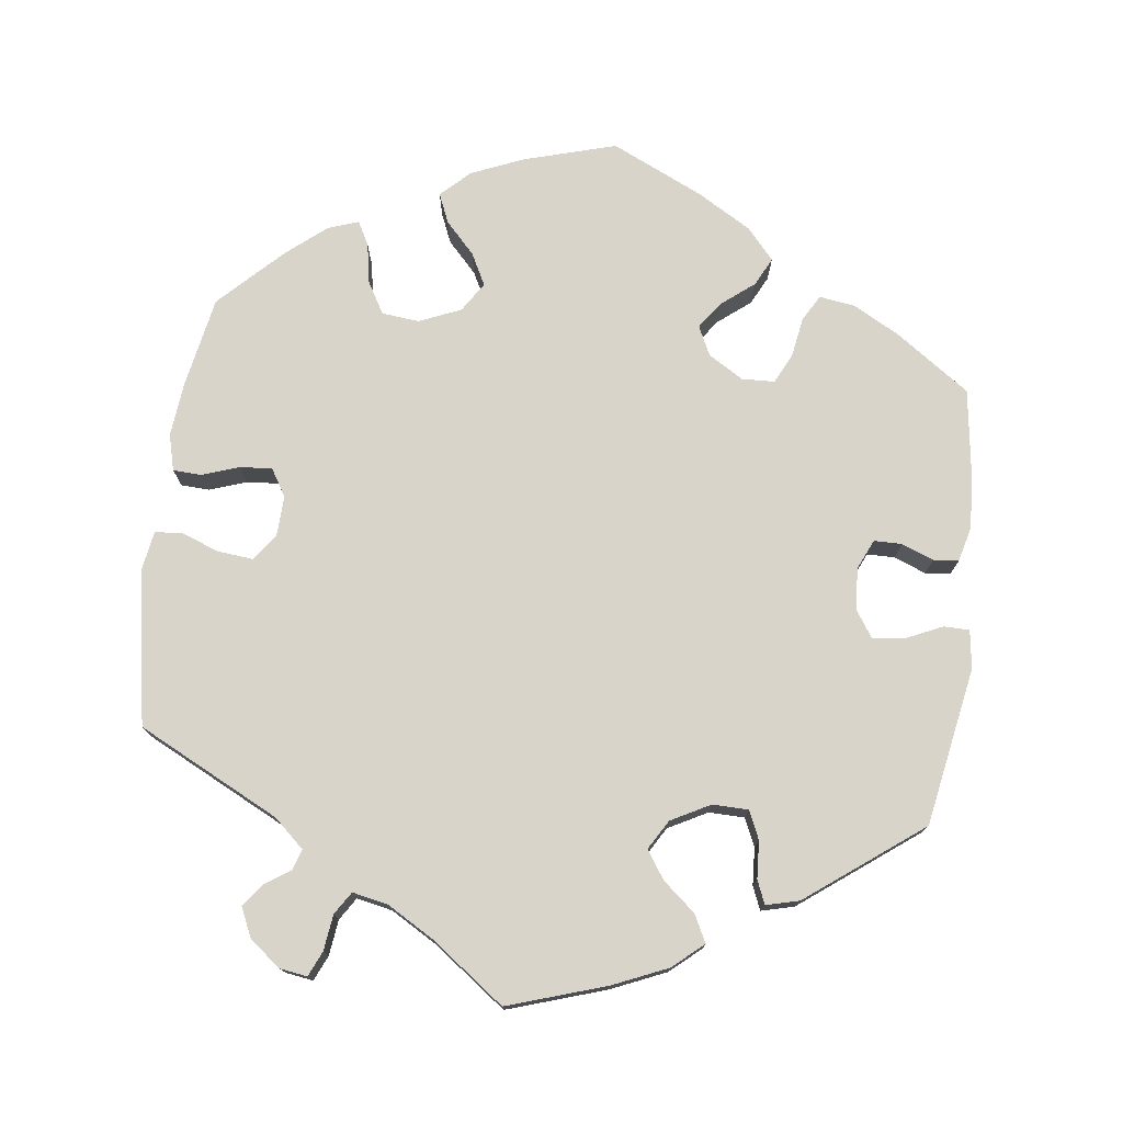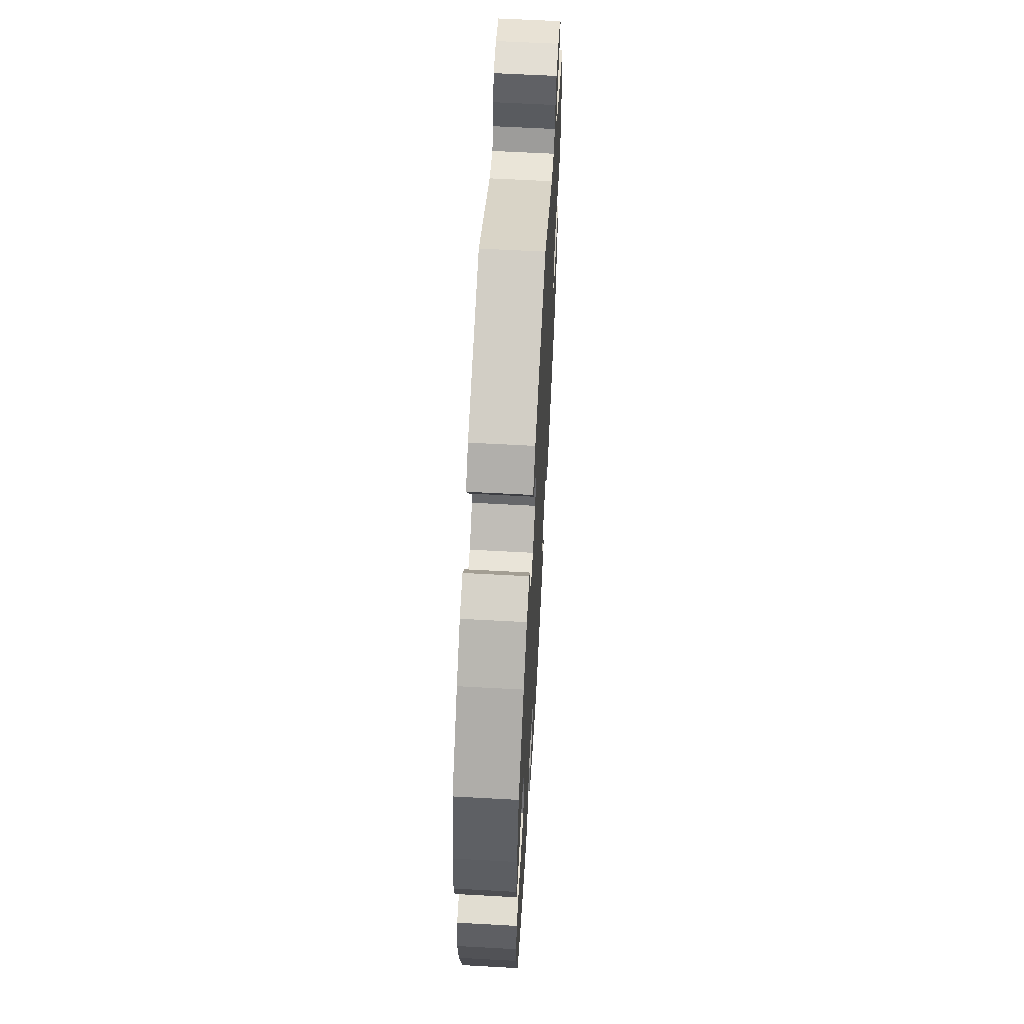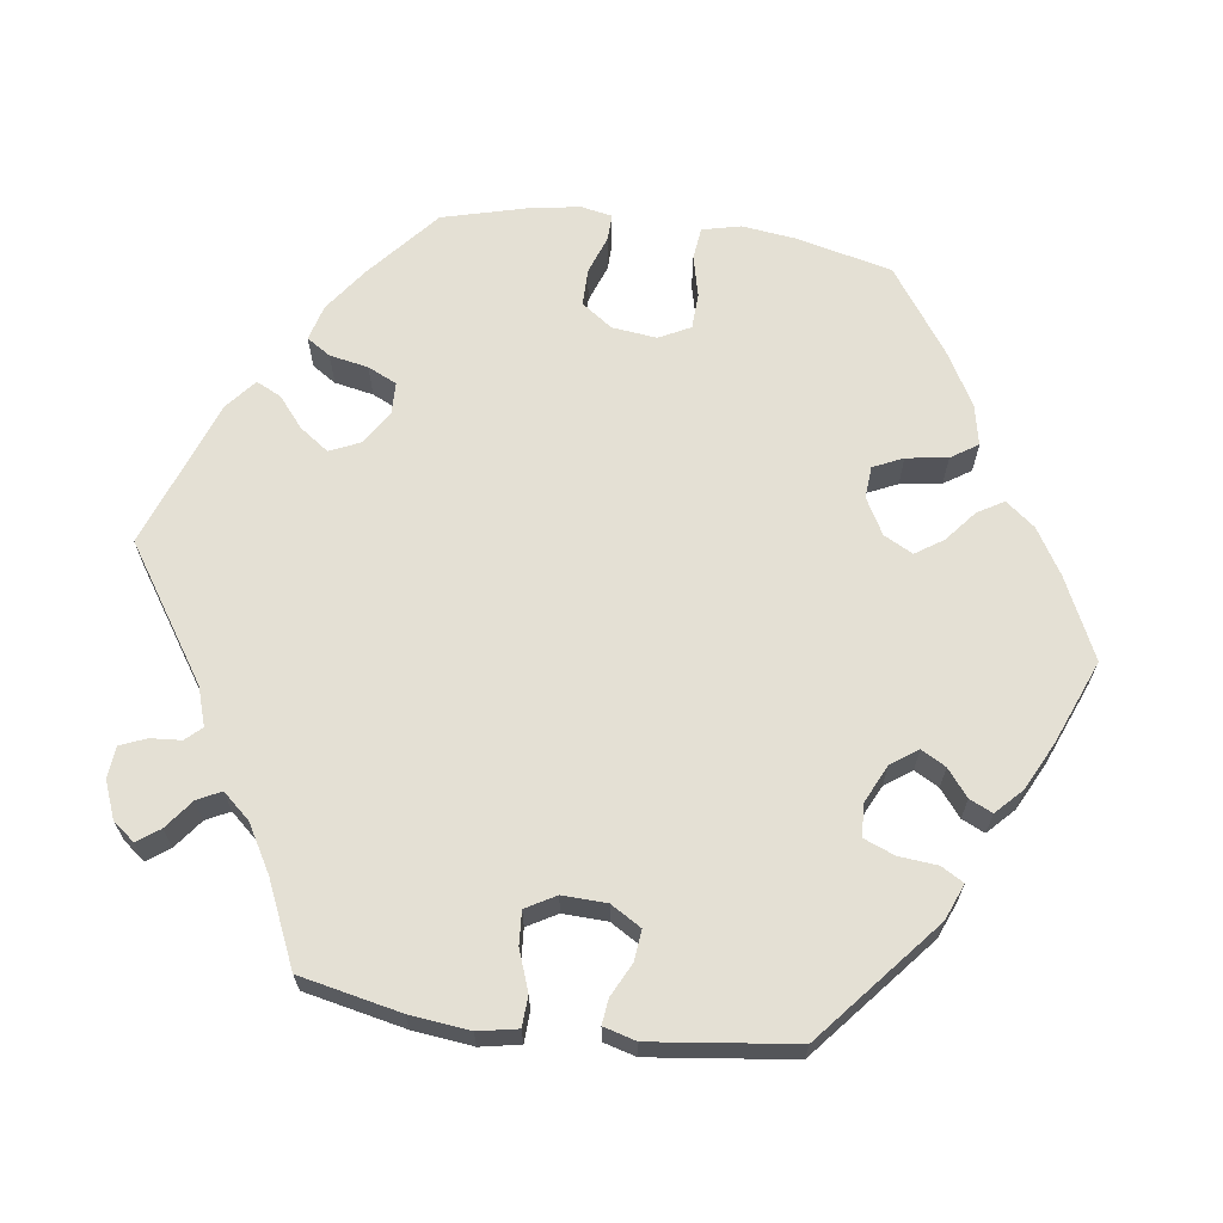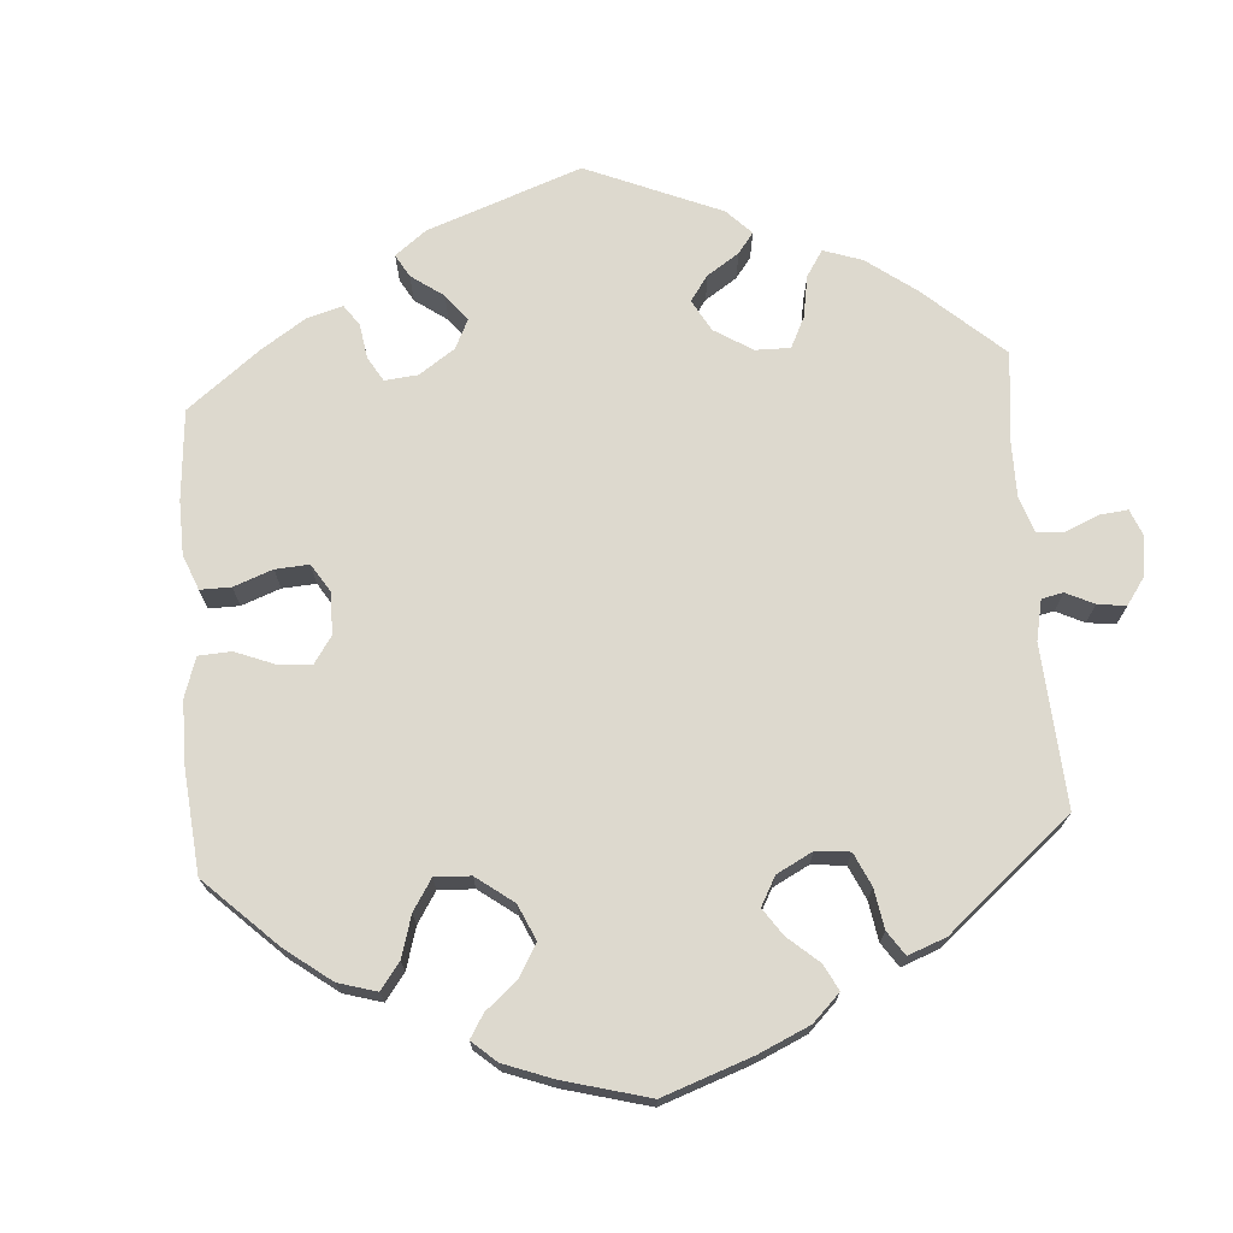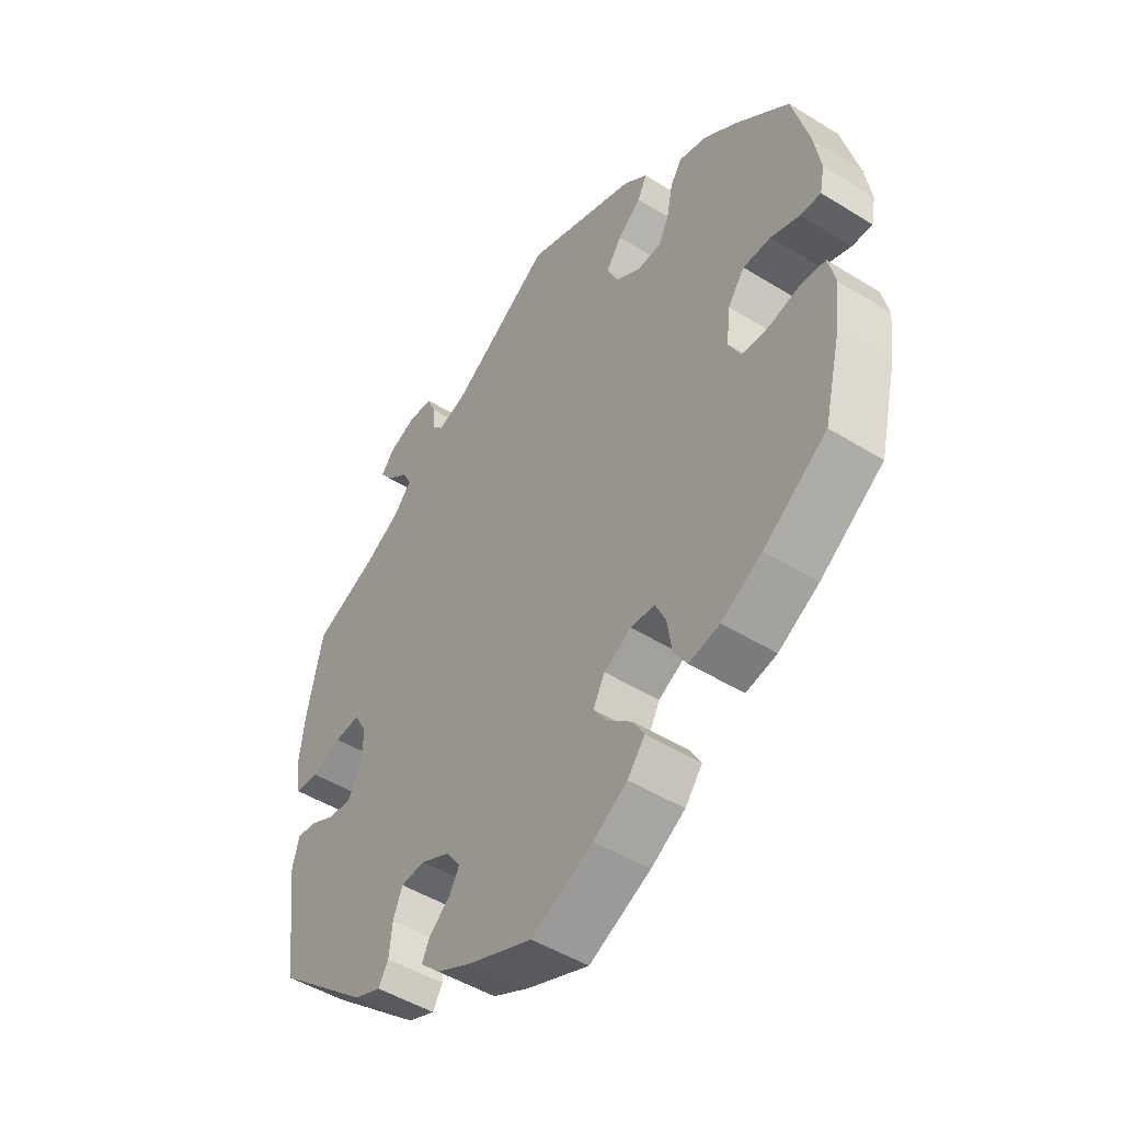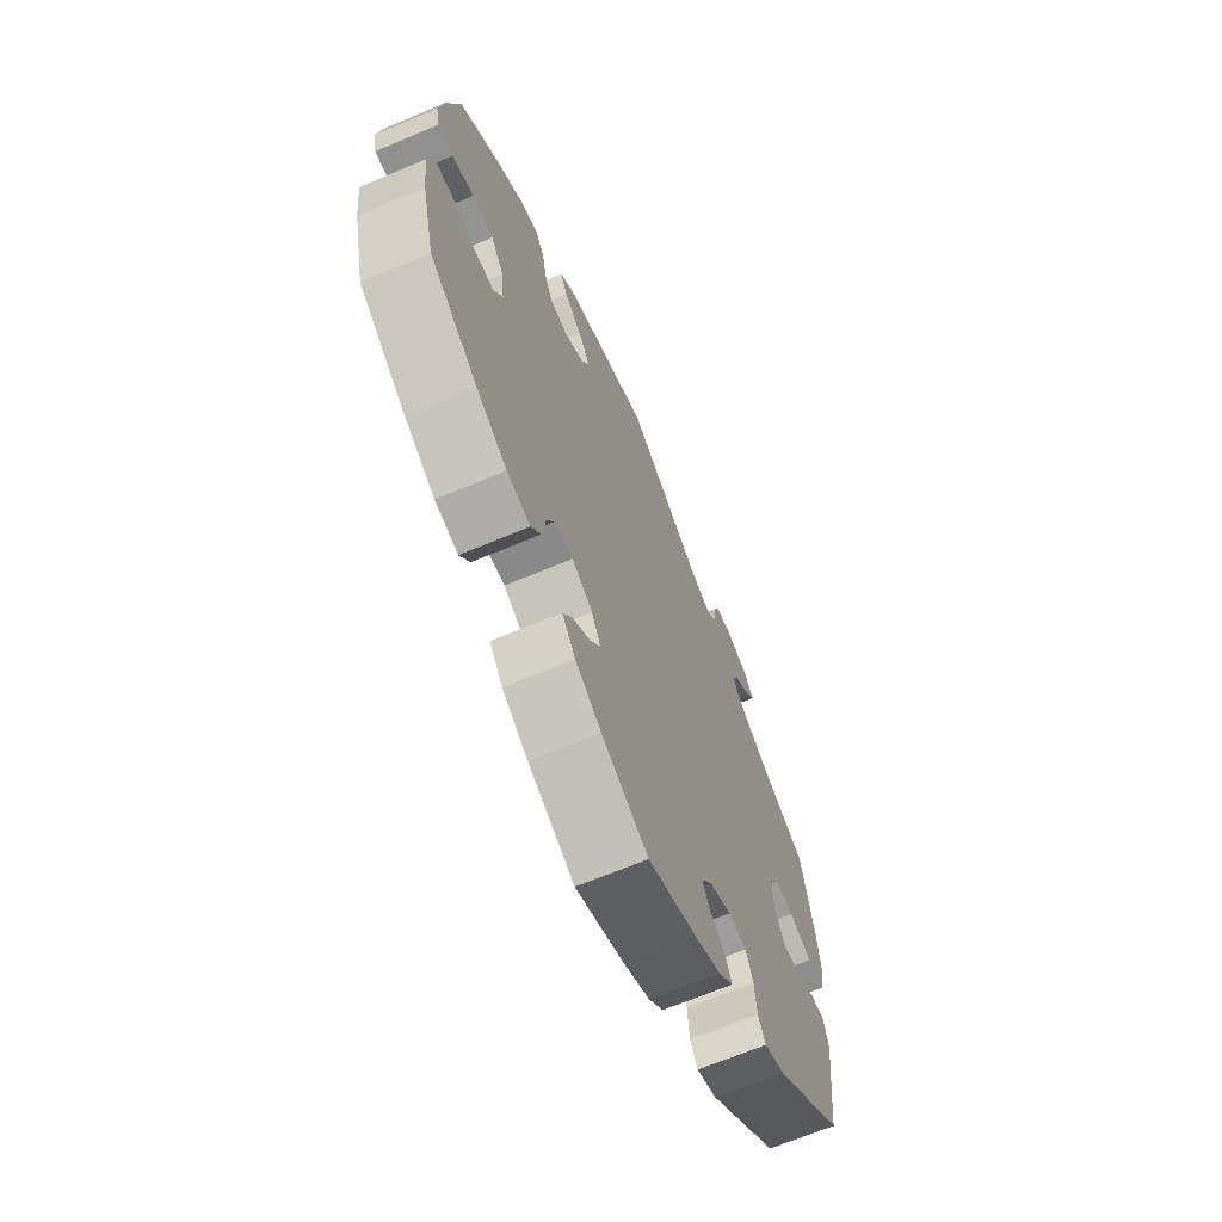
<metadata>
{"format":"obj","ext":"obj","renderer":"f3d","projection":"perspective","resolution":1024,"background":"white","views":[{"elev":75.7,"azim":67.2,"up":"+Y"},{"elev":61.8,"azim":-86.8,"up":"+Z"},{"elev":66.1,"azim":97.8,"up":"+Y"},{"elev":71.7,"azim":-64.4,"up":"+Y"},{"elev":-48.2,"azim":-124.8,"up":"+Z"},{"elev":-66.9,"azim":-67.1,"up":"+Z"}]}
</metadata>
<code>
v 0.174 0.07 0.463
v 0.224 0.07 0.447
v 0.243 0.07 0.468
v 0.246 0.07 0.508
v 0.26 0.07 0.542
v 0.302 0.07 0.546
v 0.35 0.07 0.527
v 0.373 0.07 0.498
v 0.352 0.07 0.469
v 0.314 0.07 0.44
v 0.298 0.07 0.409
v 0.33 0.07 0.373
v 0.391 0.07 0.338
v 0.5 0.07 0.29
v 0.528 0.07 0.158
v 0.537 0.07 0.08
v 0.527 0.07 0.028
v 0.487 0.07 0.026
v 0.435 0.07 0.045
v 0.391 0.07 0.048
v 0.369 0.07 0.009
v 0.371 0.07 -0.049
v 0.395 0.07 -0.089
v 0.435 0.07 -0.085
v 0.479 0.07 -0.063
v 0.512 0.07 -0.059
v 0.524 0.07 -0.102
v 0.501 0.07 -0.289
v 0.34 0.07 -0.425
v 0.293 0.07 -0.444
v 0.276 0.07 -0.415
v 0.271 0.07 -0.364
v 0.255 0.07 -0.324
v 0.213 0.07 -0.321
v 0.163 0.07 -0.345
v 0.138 0.07 -0.38
v 0.156 0.07 -0.412
v 0.191 0.07 -0.44
v 0.205 0.07 -0.47
v 0.171 0.07 -0.503
v 0.109 0.07 -0.534
v 0 0.07 -0.578
v -0.106 0.07 -0.528
v -0.165 0.07 -0.492
v -0.195 0.07 -0.454
v -0.175 0.07 -0.42
v -0.134 0.07 -0.386
v -0.11 0.07 -0.35
v -0.13 0.07 -0.312
v -0.177 0.07 -0.286
v -0.219 0.07 -0.289
v -0.237 0.07 -0.328
v -0.245 0.07 -0.382
v -0.268 0.07 -0.417
v -0.321 0.07 -0.406
v -0.391 0.07 -0.366
v -0.5 0.07 -0.289
v -0.53 0.07 -0.166
v -0.539 0.07 -0.093
v -0.527 0.07 -0.043
v -0.485 0.07 -0.038
v -0.431 0.07 -0.051
v -0.384 0.07 -0.049
v -0.363 0.07 -0.008
v -0.37 0.07 0.051
v -0.399 0.07 0.091
v -0.447 0.07 0.091
v -0.497 0.07 0.073
v -0.532 0.07 0.072
v -0.54 0.07 0.113
v -0.529 0.07 0.179
v -0.5 0.07 0.289
v -0.408 0.07 0.368
v -0.35 0.07 0.41
v -0.303 0.07 0.423
v -0.283 0.07 0.392
v -0.273 0.07 0.341
v -0.255 0.07 0.303
v -0.213 0.07 0.302
v -0.169 0.07 0.33
v -0.151 0.07 0.37
v -0.178 0.07 0.408
v -0.218 0.07 0.441
v -0.234 0.07 0.474
v -0.194 0.07 0.507
v 0 0.07 0.578
v 0.174 0 0.463
v 0.224 0 0.447
v 0.243 0 0.468
v 0.246 0 0.508
v 0.26 0 0.542
v 0.302 0 0.546
v 0.35 0 0.527
v 0.373 0 0.498
v 0.352 0 0.469
v 0.314 0 0.44
v 0.298 0 0.409
v 0.33 0 0.373
v 0.391 0 0.338
v 0.5 0 0.29
v 0.528 0 0.158
v 0.537 0 0.08
v 0.527 0 0.028
v 0.487 0 0.026
v 0.435 0 0.045
v 0.391 0 0.048
v 0.369 0 0.009
v 0.371 0 -0.049
v 0.395 0 -0.089
v 0.435 0 -0.085
v 0.479 0 -0.063
v 0.512 0 -0.059
v 0.524 0 -0.102
v 0.501 0 -0.289
v 0.34 0 -0.425
v 0.293 0 -0.444
v 0.276 0 -0.415
v 0.271 0 -0.364
v 0.255 0 -0.324
v 0.213 0 -0.321
v 0.163 0 -0.345
v 0.138 0 -0.38
v 0.156 0 -0.412
v 0.191 0 -0.44
v 0.205 0 -0.47
v 0.171 0 -0.503
v 0.109 0 -0.534
v 0 0 -0.578
v -0.106 0 -0.528
v -0.165 0 -0.492
v -0.195 0 -0.454
v -0.175 0 -0.42
v -0.134 0 -0.386
v -0.11 0 -0.35
v -0.13 0 -0.312
v -0.177 0 -0.286
v -0.219 0 -0.289
v -0.237 0 -0.328
v -0.245 0 -0.382
v -0.268 0 -0.417
v -0.321 0 -0.406
v -0.391 0 -0.366
v -0.5 0 -0.289
v -0.53 0 -0.166
v -0.539 0 -0.093
v -0.527 0 -0.043
v -0.485 0 -0.038
v -0.431 0 -0.051
v -0.384 0 -0.049
v -0.363 0 -0.008
v -0.37 0 0.051
v -0.399 0 0.091
v -0.447 0 0.091
v -0.497 0 0.073
v -0.532 0 0.072
v -0.54 0 0.113
v -0.529 0 0.179
v -0.5 0 0.289
v -0.408 0 0.368
v -0.35 0 0.41
v -0.303 0 0.423
v -0.283 0 0.392
v -0.273 0 0.341
v -0.255 0 0.303
v -0.213 0 0.302
v -0.169 0 0.33
v -0.151 0 0.37
v -0.178 0 0.408
v -0.218 0 0.441
v -0.234 0 0.474
v -0.194 0 0.507
v 0 0 0.578
f 85 86 1
f 82 83 84 85
f 81 82 85 1
f 80 81 1 2
f 79 80 2
f 74 75 76 77
f 74 77 78
f 73 74 78
f 72 73 78
f 71 72 78 79
f 67 68 69 70
f 66 67 70 71
f 59 60 61 62
f 59 62 63
f 58 59 63
f 57 58 63
f 56 57 63 64
f 52 53 54 55
f 51 52 55 56
f 44 45 46 47
f 44 47 48
f 43 44 48
f 42 43 48
f 41 42 48
f 40 41 48 49
f 37 38 39 40
f 36 37 40 49
f 29 30 31 32
f 29 32 33
f 28 29 33
f 27 28 33 34
f 24 25 26 27
f 23 24 27 34
f 16 17 18 19
f 16 19 20
f 13 14 15 16
f 12 13 16 20
f 11 12 20 21
f 7 8 9 10
f 7 10 11
f 6 7 11
f 3 4 5 6
f 3 6 11
f 2 3 11 21
f 66 71 79 2
f 65 66 2 21
f 64 65 21 22
f 51 56 64
f 50 51 64 22
f 35 36 49 50
f 34 35 50
f 22 23 34 50
f 87 172 171
f 171 170 169 168
f 87 171 168 167
f 88 87 167 166
f 88 166 165
f 163 162 161 160
f 164 163 160
f 164 160 159
f 164 159 158
f 165 164 158 157
f 156 155 154 153
f 157 156 153 152
f 148 147 146 145
f 149 148 145
f 149 145 144
f 149 144 143
f 150 149 143 142
f 141 140 139 138
f 142 141 138 137
f 133 132 131 130
f 134 133 130
f 134 130 129
f 134 129 128
f 134 128 127
f 135 134 127 126
f 126 125 124 123
f 135 126 123 122
f 118 117 116 115
f 119 118 115
f 119 115 114
f 120 119 114 113
f 113 112 111 110
f 120 113 110 109
f 105 104 103 102
f 106 105 102
f 102 101 100 99
f 106 102 99 98
f 107 106 98 97
f 96 95 94 93
f 97 96 93
f 97 93 92
f 92 91 90 89
f 97 92 89
f 107 97 89 88
f 88 165 157 152
f 107 88 152 151
f 108 107 151 150
f 150 142 137
f 108 150 137 136
f 136 135 122 121
f 136 121 120
f 136 120 109 108
f 1 87 88 2
f 2 88 89 3
f 3 89 90 4
f 4 90 91 5
f 5 91 92 6
f 6 92 93 7
f 7 93 94 8
f 8 94 95 9
f 9 95 96 10
f 10 96 97 11
f 11 97 98 12
f 12 98 99 13
f 13 99 100 14
f 14 100 101 15
f 15 101 102 16
f 16 102 103 17
f 17 103 104 18
f 18 104 105 19
f 19 105 106 20
f 20 106 107 21
f 21 107 108 22
f 22 108 109 23
f 23 109 110 24
f 24 110 111 25
f 25 111 112 26
f 26 112 113 27
f 27 113 114 28
f 28 114 115 29
f 29 115 116 30
f 30 116 117 31
f 31 117 118 32
f 32 118 119 33
f 33 119 120 34
f 34 120 121 35
f 35 121 122 36
f 36 122 123 37
f 37 123 124 38
f 38 124 125 39
f 39 125 126 40
f 40 126 127 41
f 41 127 128 42
f 42 128 129 43
f 43 129 130 44
f 44 130 131 45
f 45 131 132 46
f 46 132 133 47
f 47 133 134 48
f 48 134 135 49
f 49 135 136 50
f 50 136 137 51
f 51 137 138 52
f 52 138 139 53
f 53 139 140 54
f 54 140 141 55
f 55 141 142 56
f 56 142 143 57
f 57 143 144 58
f 58 144 145 59
f 59 145 146 60
f 60 146 147 61
f 61 147 148 62
f 62 148 149 63
f 63 149 150 64
f 64 150 151 65
f 65 151 152 66
f 66 152 153 67
f 67 153 154 68
f 68 154 155 69
f 69 155 156 70
f 70 156 157 71
f 71 157 158 72
f 72 158 159 73
f 73 159 160 74
f 74 160 161 75
f 75 161 162 76
f 76 162 163 77
f 77 163 164 78
f 78 164 165 79
f 79 165 166 80
f 80 166 167 81
f 81 167 168 82
f 82 168 169 83
f 83 169 170 84
f 84 170 171 85
f 85 171 172 86
f 86 172 87 1

</code>
